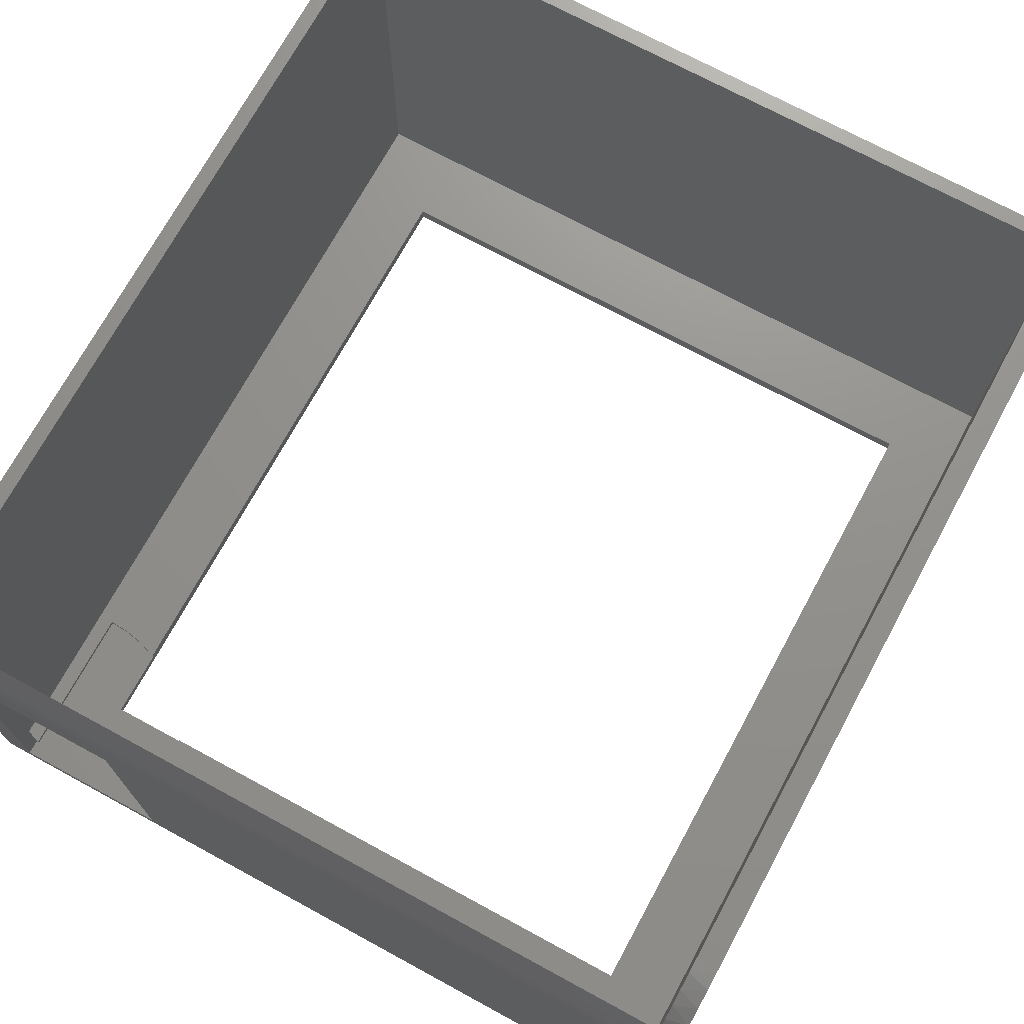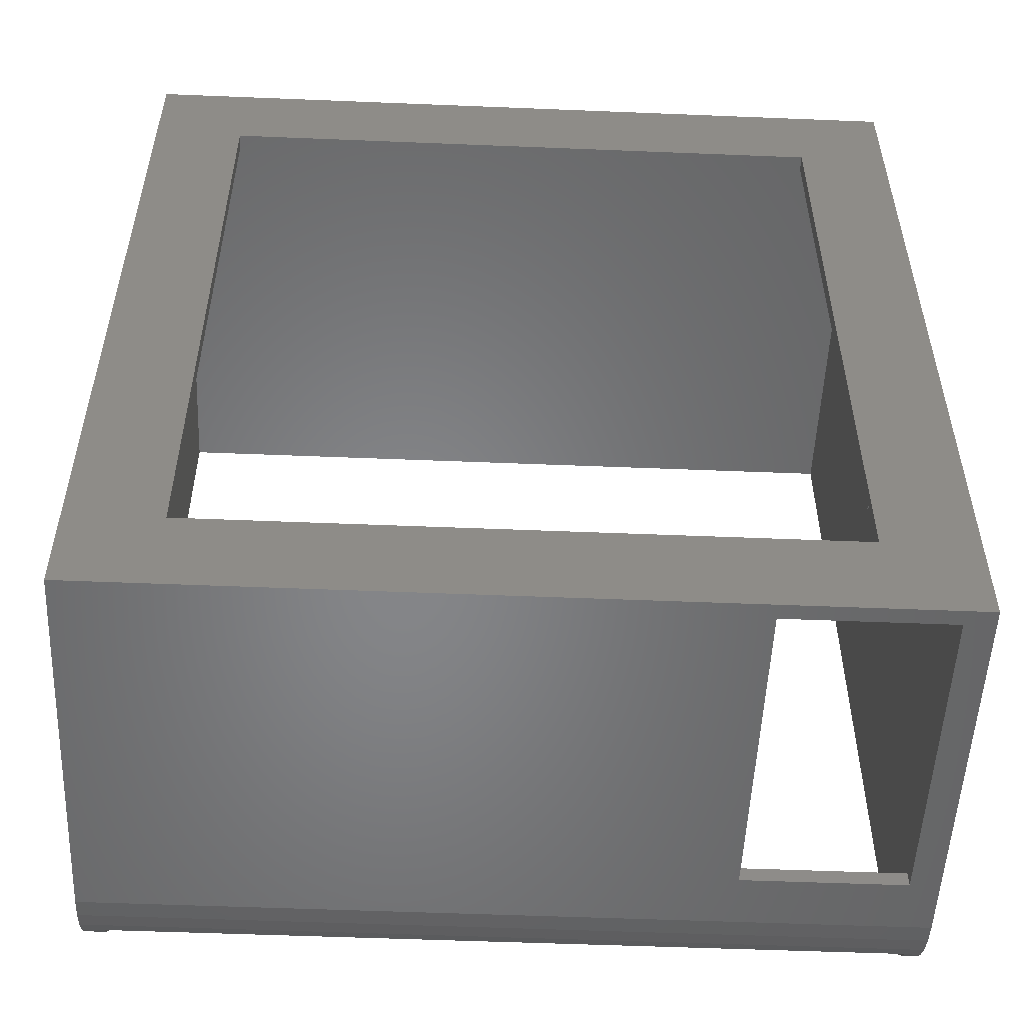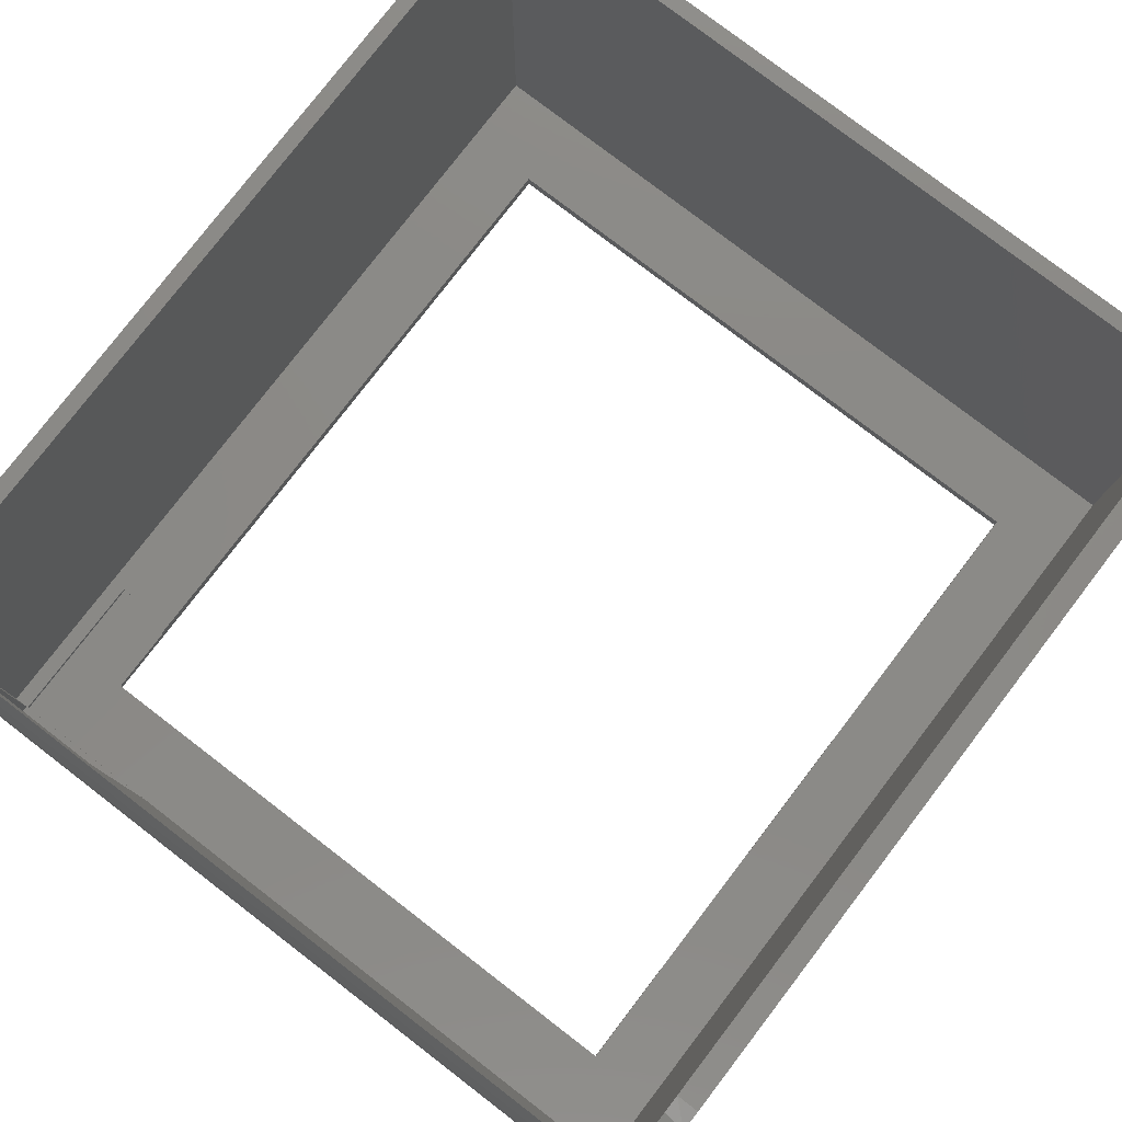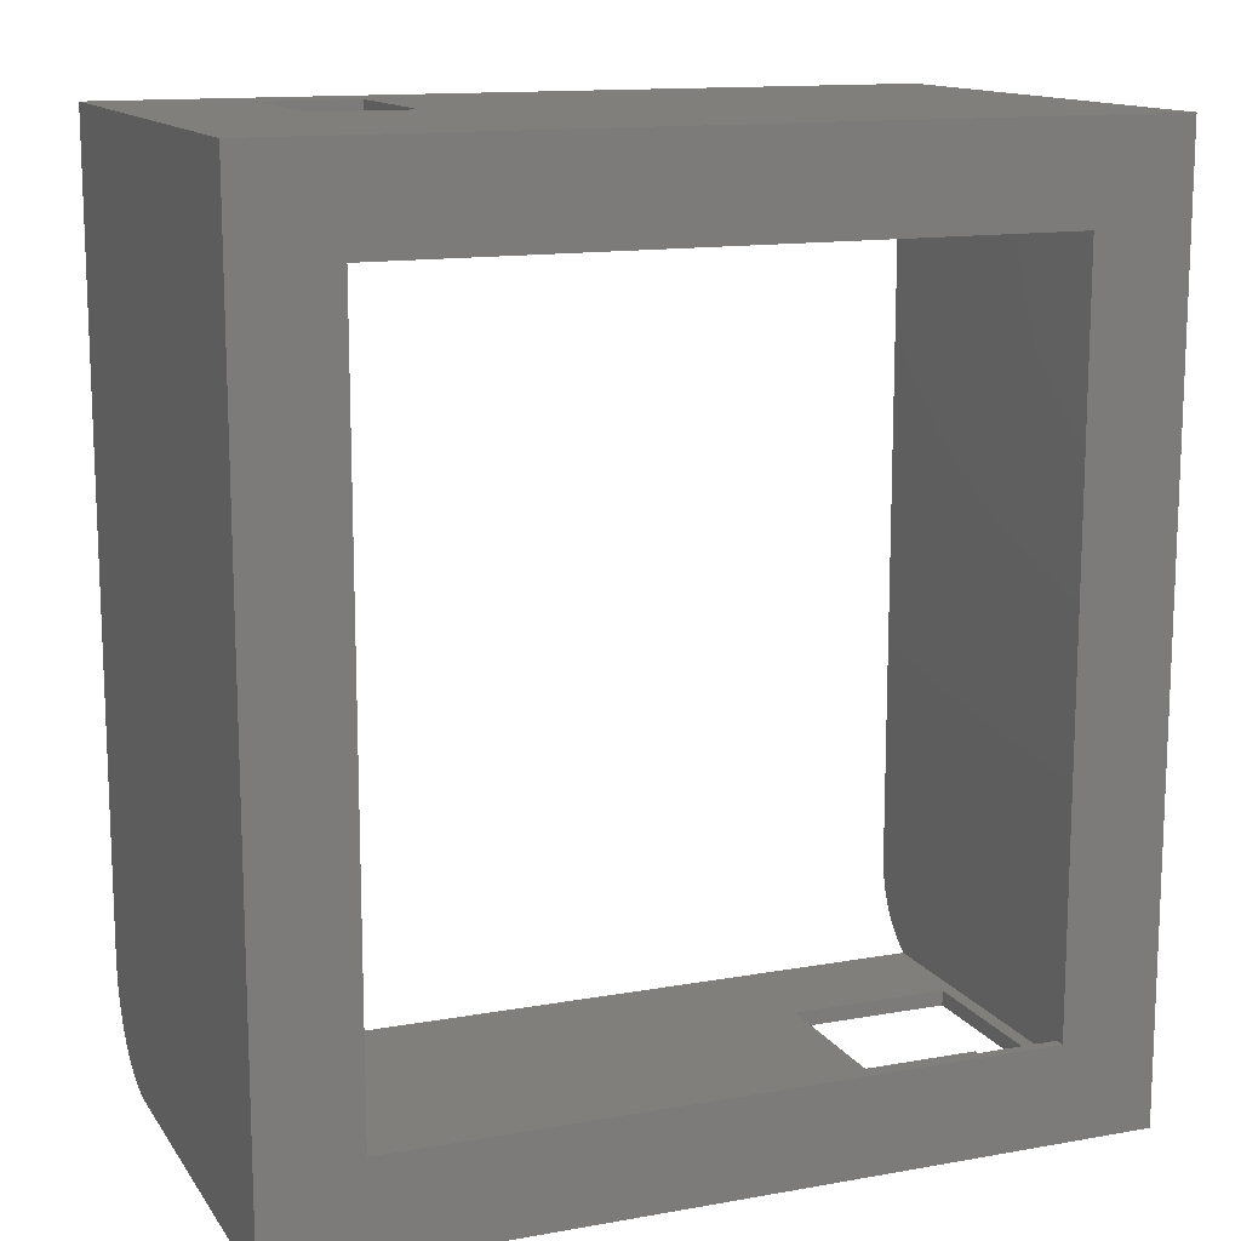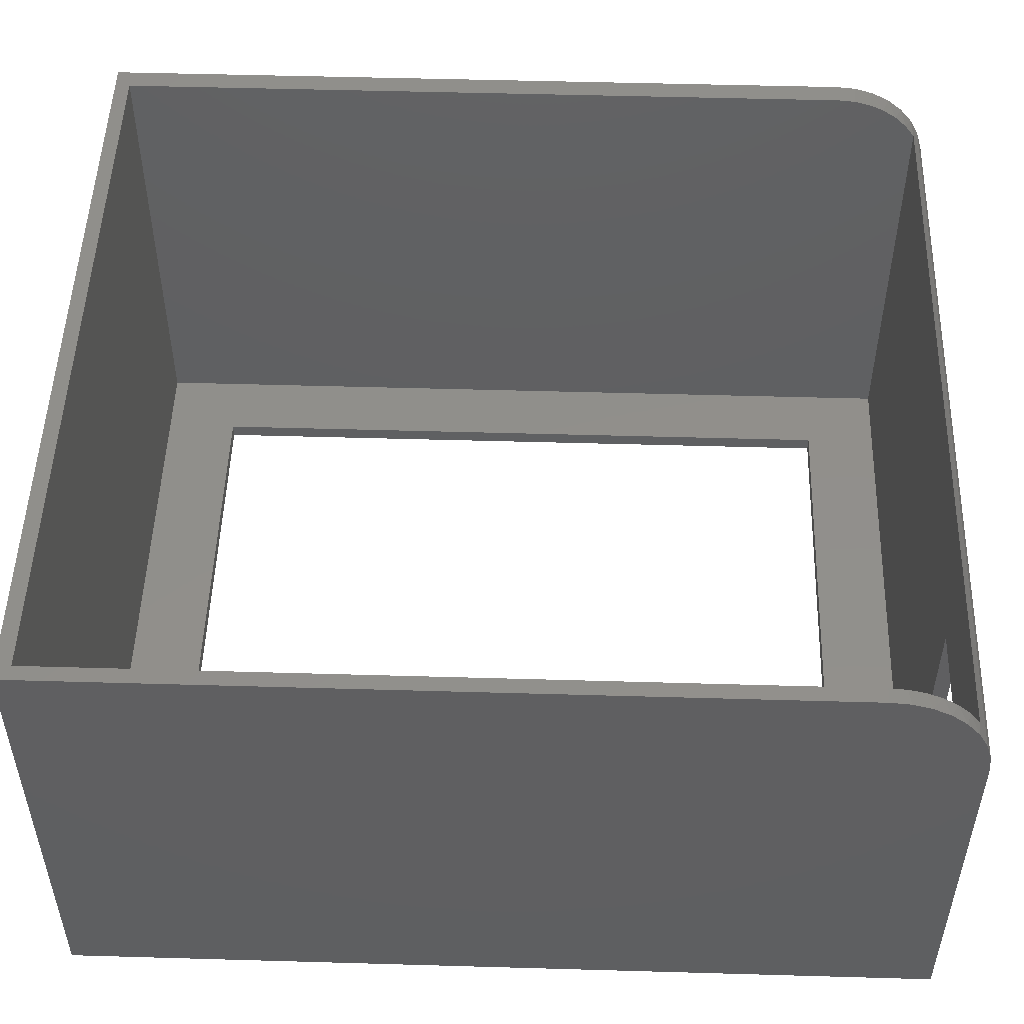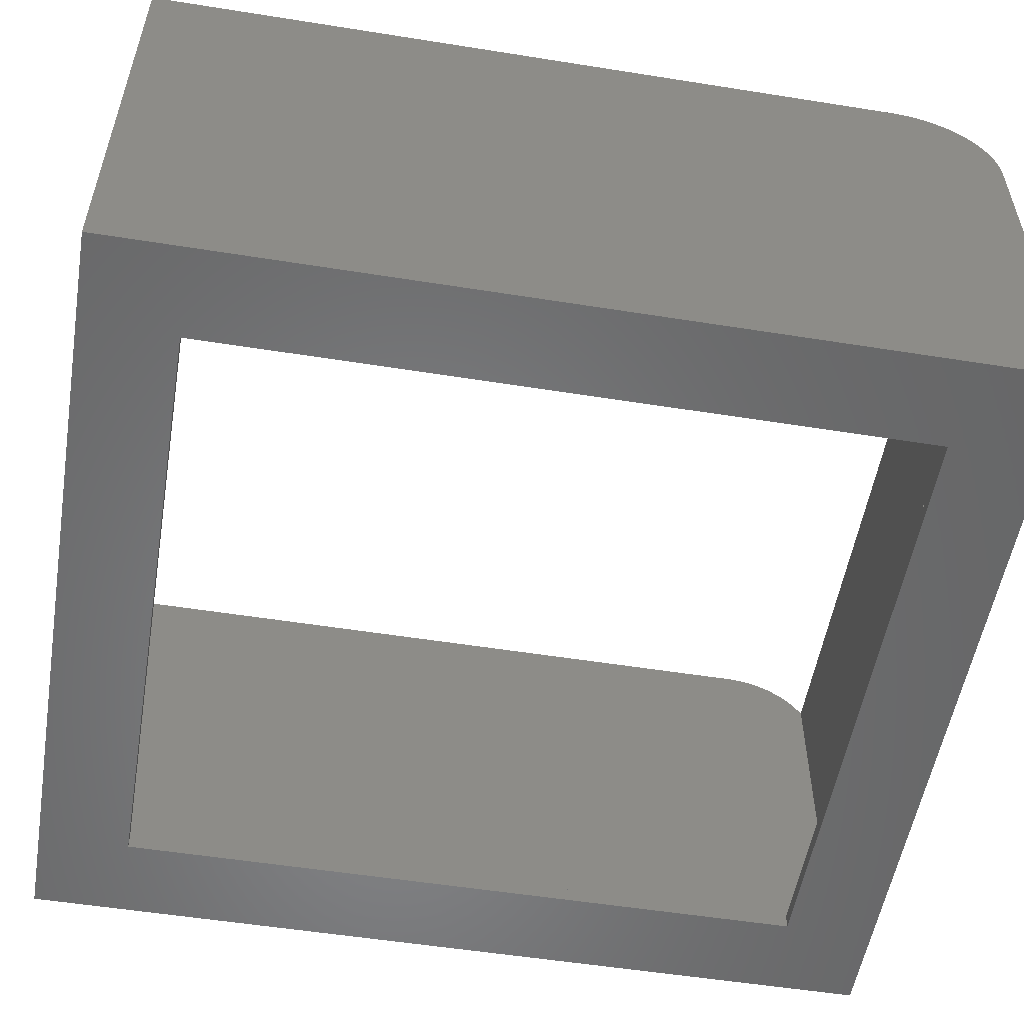
<metadata>
{"format":"stl","ext":"stl","renderer":"f3d","projection":"perspective","resolution":1024,"background":"white","views":[{"elev":72.0,"azim":28.5,"up":"+Z"},{"elev":-52.9,"azim":177.5,"up":"+Y"},{"elev":78.9,"azim":37.5,"up":"+Z"},{"elev":13.5,"azim":158.1,"up":"+Y"},{"elev":50.6,"azim":-88.2,"up":"+Z"},{"elev":-54.2,"azim":-99.6,"up":"+Z"}]}
</metadata>
<code>
# stl→obj: 85 verts, 174 faces
v -0.3417 -0.5762 0.01562
v -0.3584 -0.5391 0.02344
v -0.3584 -0.5391 0.01562
v -0.3417 -0.5762 0.02344
v -0.3315 -0.6157 0.01562
v -0.3315 -0.6157 0.02344
v -0.3281 -0.6562 0.01562
v -0.3281 -0.6562 0.02344
v -0.5383 -0.4162 0.01562
v -0.5703 -0.4141 0.02344
v -0.5703 -0.4141 0.01562
v -0.5383 -0.4162 0.02344
v -0.5069 -0.4225 0.01562
v -0.5069 -0.4225 0.02344
v -0.4766 -0.4329 0.01562
v -0.4766 -0.4329 0.02344
v -0.5703 -0.6562 0.01562
v -0.4766 -0.5391 0.01562
v -0.4766 -0.5391 0
v -0.4766 0.5312 0
v -0.4766 0.5312 0.02344
v 0.4799 -0.5391 0
v 0.4799 -0.5391 0.02344
v 0.4799 0.5312 0.02344
v 0.5873 0.6484 0.02344
v -0.5703 -0.6562 0.02344
v -0.3281 -0.6797 0.02344
v -0.5729 -0.6562 0.02344
v -0.5729 -0.6797 0.02344
v -0.5938 -0.6562 0.02344
v 0.5873 -0.6562 0.02344
v -0.5938 0.6484 0.02344
v -0.3281 -0.6562 0.5078
v -0.3281 -0.6797 0.5078
v 0.5873 -0.6562 0.6761
v -0.5938 -0.6562 0.6761
v -0.5729 -0.6562 0.5078
v 0.2578 0.6562 0.4141
v 0.4031 0.6562 0.4141
v 0.2578 0.6719 0.4141
v 0.4031 0.6719 0.4141
v 0.4031 0.6562 0.6562
v 0.4031 0.6719 0.6562
v 0.2578 0.6562 0.6562
v 0.2578 0.6719 0.6562
v -0.6172 0.6719 0.75
v -0.6172 0.6719 0
v 0.6206 0.6719 0
v 0.6206 0.6719 0.75
v -0.5729 -0.6797 0.5078
v -0.6172 -0.6797 0
v 0.6206 -0.6797 0
v -0.6172 -0.6797 0.5938
v 0.6206 -0.6797 0.5938
v 0.5873 -0.6405 0.6973
v 0.5873 -0.6214 0.7155
v 0.5873 -0.5994 0.7303
v 0.5873 -0.5753 0.7411
v 0.5873 -0.5498 0.7478
v 0.5873 -0.5234 0.75
v 0.5873 0.6484 0.75
v -0.5938 0.6484 0.75
v -0.5938 -0.5234 0.75
v -0.5938 -0.5498 0.7478
v -0.5938 -0.5753 0.7411
v -0.5938 -0.5994 0.7303
v -0.5938 -0.6214 0.7155
v -0.5938 -0.6405 0.6973
v 0.4799 0.5312 0
v 0.6206 -0.5234 0.75
v -0.6172 -0.5234 0.75
v 0.6206 -0.6534 0.6806
v 0.6206 -0.6678 0.6535
v 0.6206 -0.6339 0.7042
v 0.6206 -0.6102 0.7237
v 0.6206 -0.5832 0.7381
v 0.6206 -0.5539 0.747
v -0.6172 -0.6534 0.6806
v -0.6172 -0.6339 0.7042
v -0.6172 -0.6102 0.7237
v -0.6172 -0.5832 0.7381
v -0.6172 -0.5539 0.747
v -0.6172 -0.6678 0.6535
v -0.6172 -0.6767 0.6242
v 0.6206 -0.6767 0.6242
f 1 2 3
f 2 1 4
f 4 1 5
f 4 5 6
f 6 5 7
f 6 7 8
f 9 10 11
f 10 9 12
f 12 9 13
f 12 13 14
f 14 13 15
f 14 15 16
f 11 17 18
f 11 18 15
f 11 15 13
f 11 13 9
f 17 7 5
f 17 5 1
f 17 1 3
f 17 3 18
f 18 19 15
f 20 21 16
f 20 16 15
f 20 15 19
f 18 3 19
f 3 22 19
f 3 2 22
f 2 23 22
f 24 25 21
f 8 26 27
f 21 10 12
f 21 12 14
f 21 14 16
f 28 29 27
f 28 27 26
f 28 26 10
f 28 10 30
f 31 25 24
f 31 24 23
f 31 23 2
f 31 2 4
f 31 4 6
f 31 6 8
f 32 30 10
f 32 10 21
f 32 21 25
f 33 8 34
f 34 8 27
f 31 8 35
f 35 8 33
f 35 33 36
f 36 33 37
f 36 37 30
f 30 37 28
f 11 10 17
f 17 10 26
f 17 26 7
f 7 26 8
f 38 39 40
f 40 39 41
f 39 42 41
f 41 42 43
f 42 44 43
f 43 44 45
f 44 38 45
f 45 38 40
f 46 45 47
f 47 45 40
f 47 40 48
f 48 40 41
f 48 41 49
f 49 41 43
f 49 43 46
f 46 43 45
f 38 44 39
f 39 44 42
f 28 37 29
f 29 37 50
f 37 33 50
f 50 33 34
f 51 52 27
f 51 27 29
f 51 29 50
f 51 50 53
f 53 50 54
f 54 50 34
f 54 34 52
f 52 34 27
f 31 35 55
f 31 55 56
f 31 56 57
f 31 57 58
f 31 58 59
f 31 59 60
f 31 60 61
f 31 61 25
f 30 32 62
f 30 62 63
f 30 63 64
f 30 64 65
f 30 65 66
f 30 66 67
f 30 67 68
f 30 68 36
f 23 24 22
f 22 24 69
f 24 21 69
f 69 21 20
f 60 70 61
f 61 70 49
f 61 49 62
f 62 49 46
f 62 46 63
f 63 46 71
f 35 72 55
f 35 73 72
f 72 74 55
f 56 55 74
f 74 75 56
f 56 75 57
f 57 75 76
f 57 76 58
f 58 76 77
f 78 68 79
f 79 68 67
f 79 67 80
f 67 66 80
f 81 80 66
f 66 65 81
f 82 81 65
f 36 68 78
f 36 78 83
f 36 83 73
f 36 73 35
f 70 60 77
f 77 60 59
f 77 59 58
f 53 54 84
f 84 54 85
f 84 85 83
f 83 85 73
f 63 71 64
f 64 71 82
f 64 82 65
f 25 61 32
f 32 61 62
f 70 77 76
f 70 76 75
f 70 75 74
f 70 74 72
f 70 72 73
f 70 73 85
f 70 85 54
f 70 54 52
f 70 52 48
f 70 48 49
f 51 53 84
f 51 84 83
f 51 83 78
f 51 78 79
f 51 79 80
f 51 80 81
f 51 81 82
f 51 82 71
f 51 71 46
f 51 46 47
f 47 19 51
f 51 19 22
f 51 22 52
f 19 47 20
f 20 47 48
f 20 48 69
f 69 48 52
f 69 52 22

</code>
